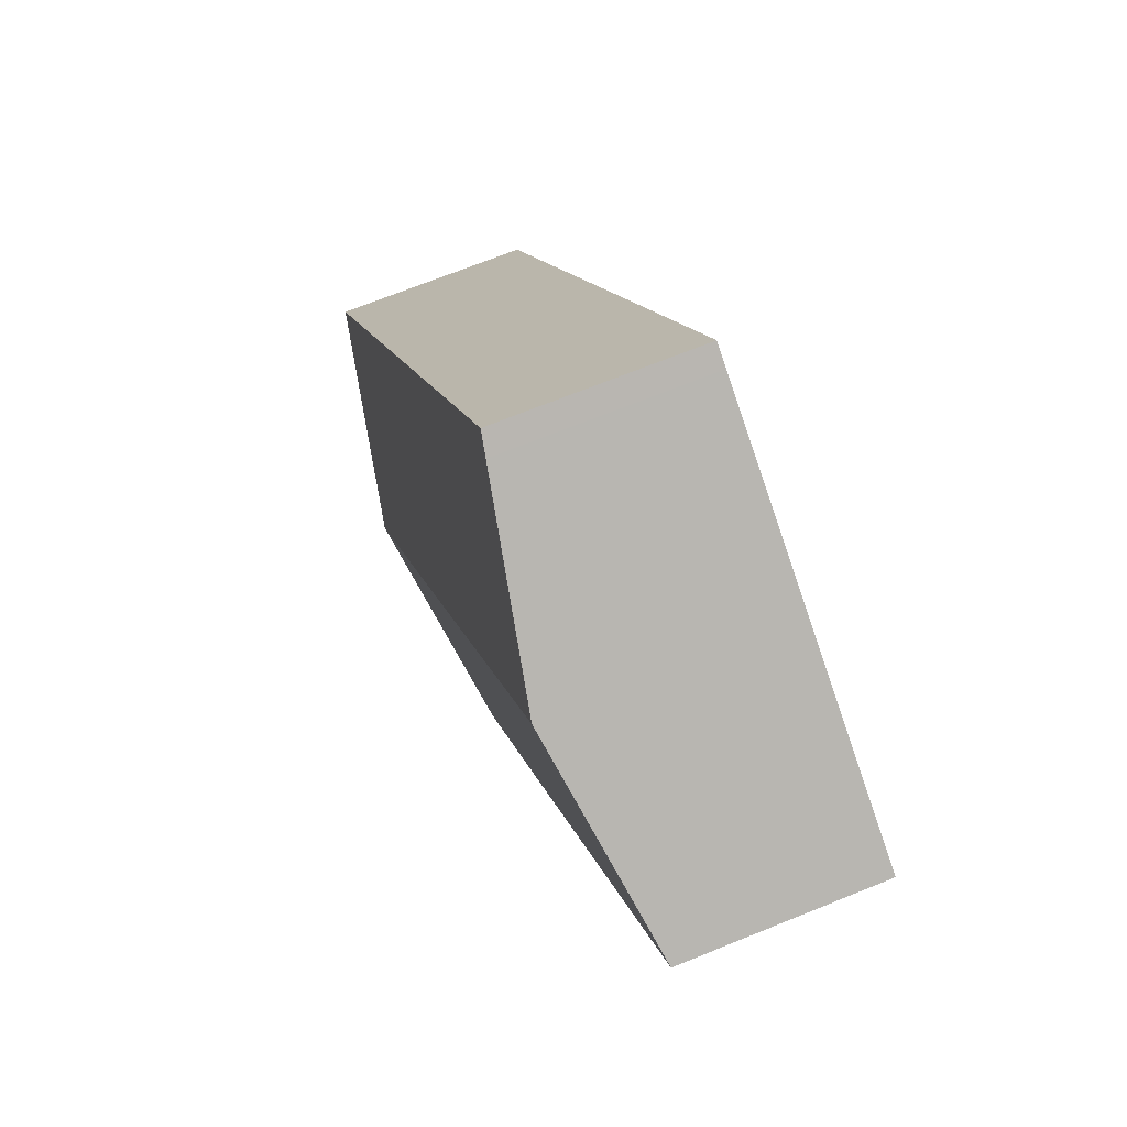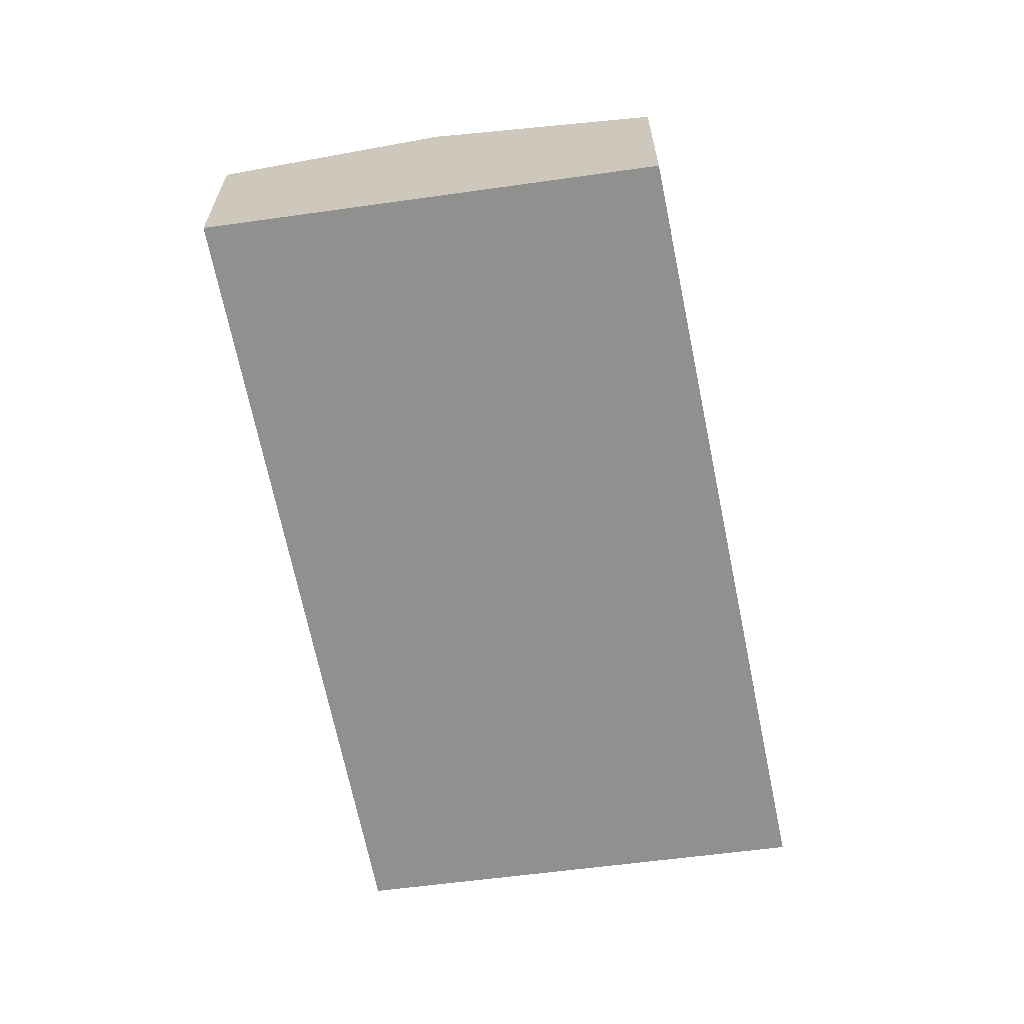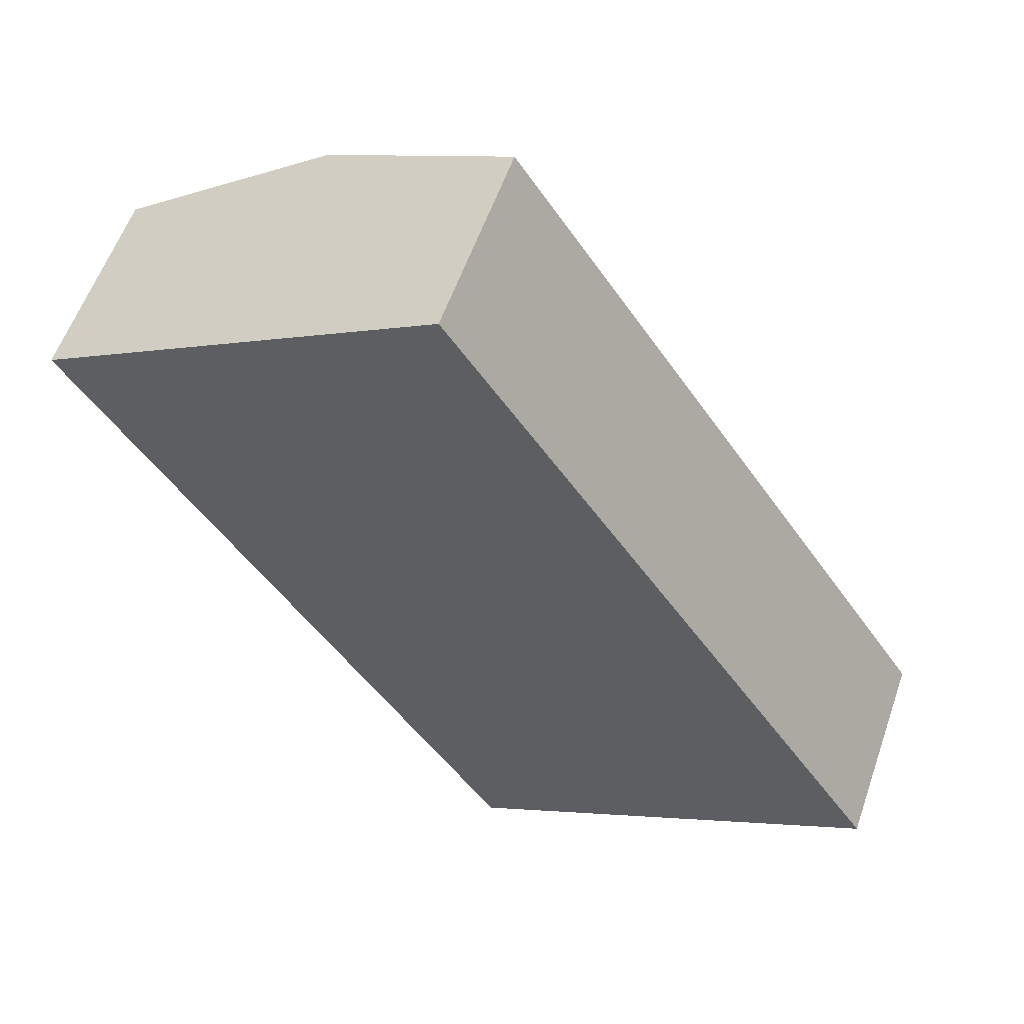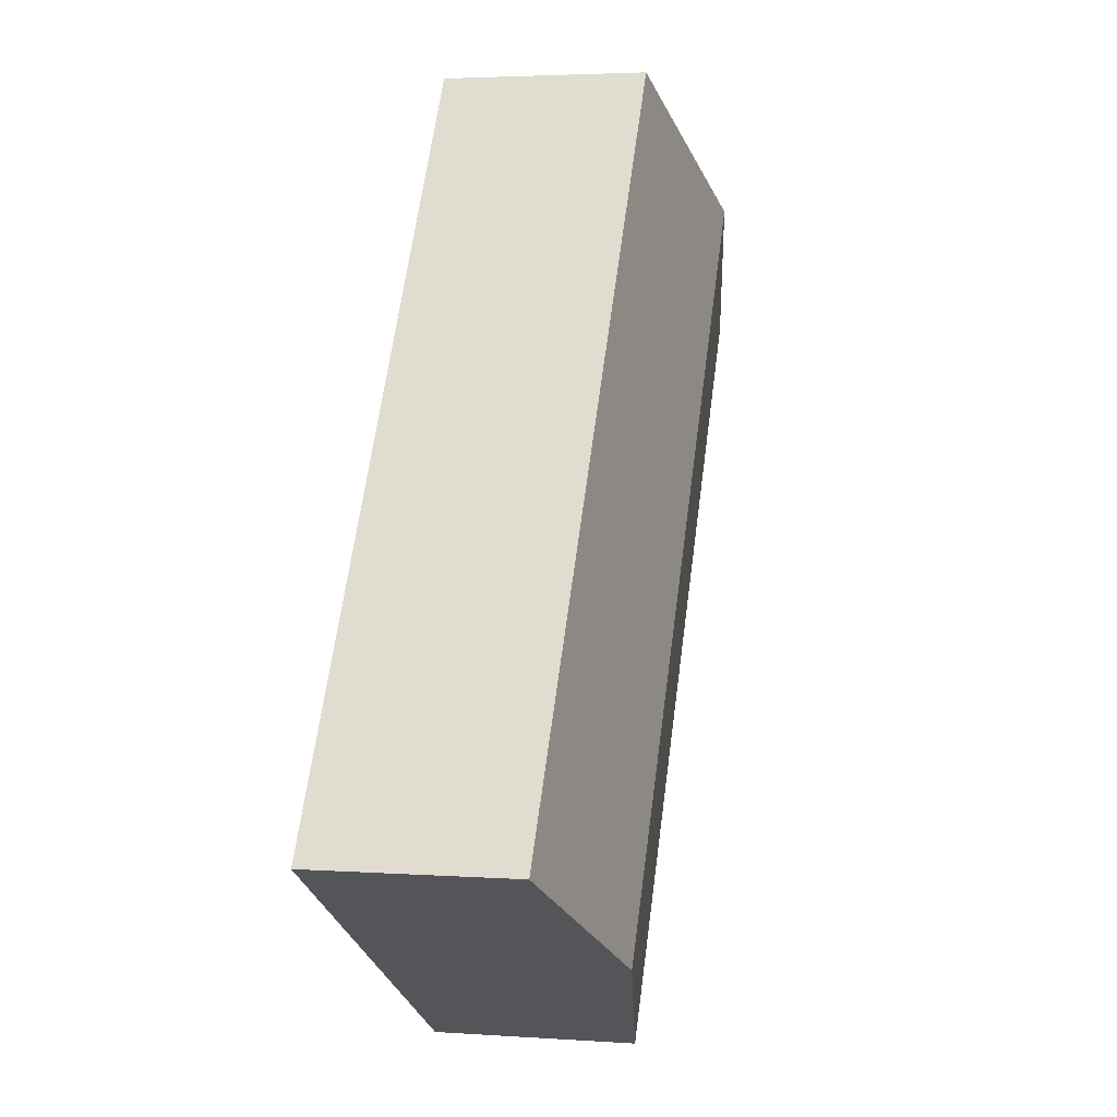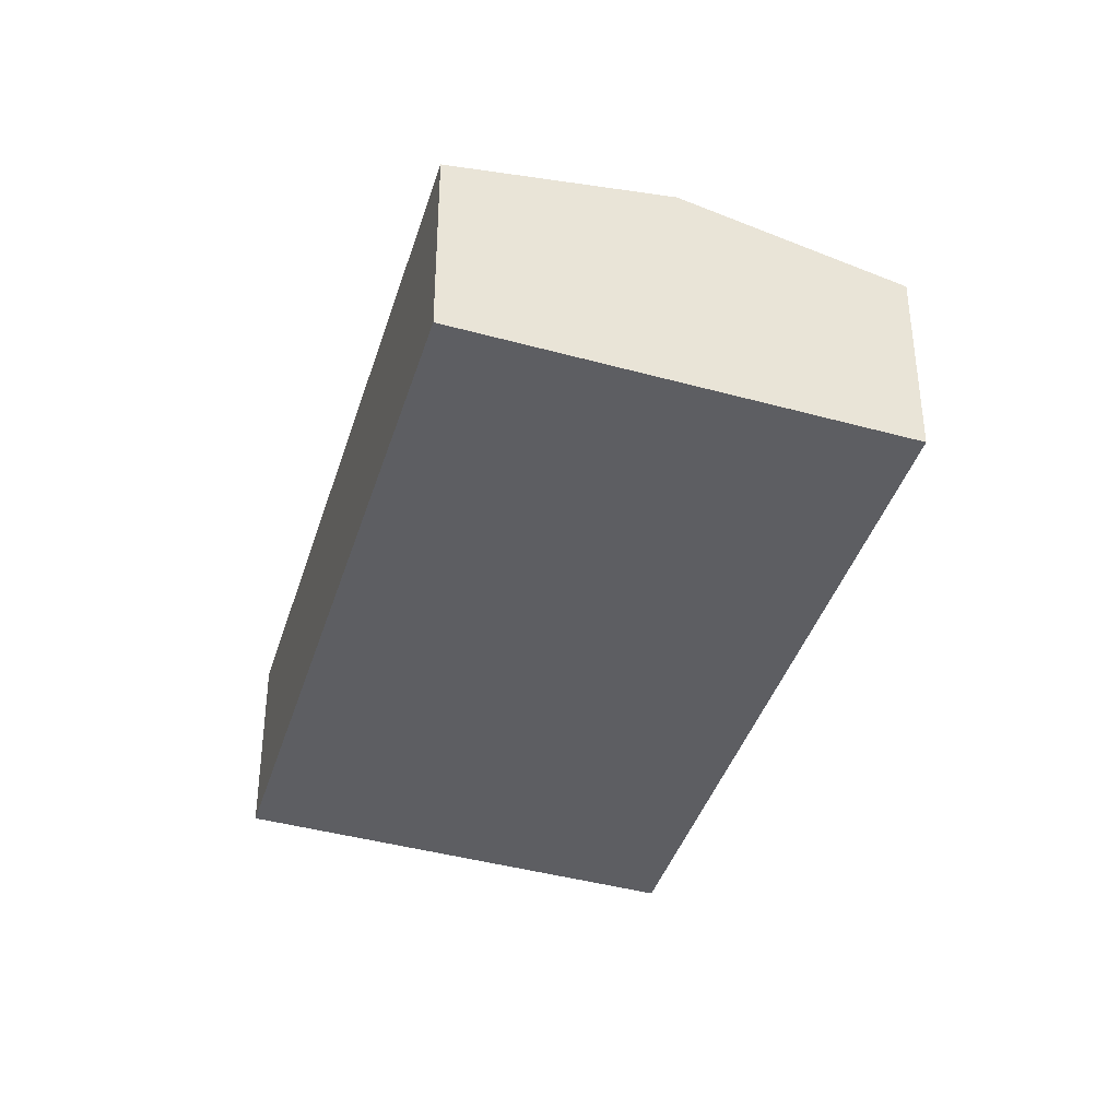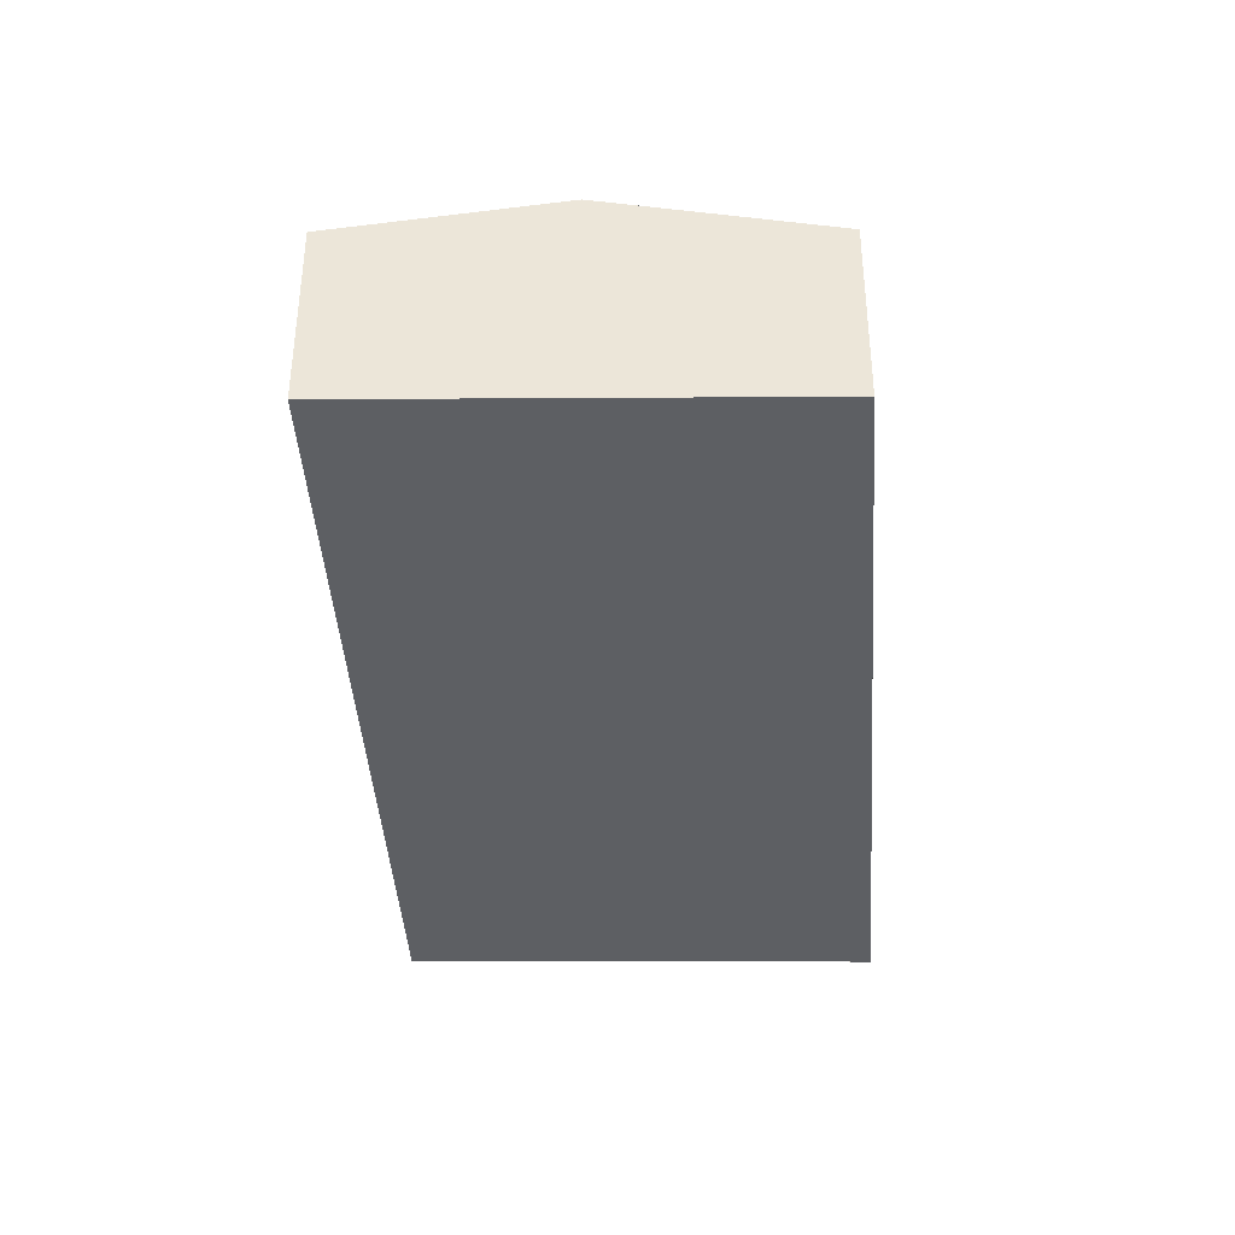
<metadata>
{"format":"obj","ext":"obj","renderer":"f3d","projection":"perspective","resolution":1024,"background":"white","views":[{"elev":70.4,"azim":-112.0,"up":"+Z"},{"elev":-65.6,"azim":-21.8,"up":"+Y"},{"elev":57.3,"azim":19.1,"up":"+Z"},{"elev":3.3,"azim":103.5,"up":"+Z"},{"elev":-38.6,"azim":-49.2,"up":"+Y"},{"elev":-40.2,"azim":-29.4,"up":"+Y"}]}
</metadata>
<code>
v  19.59 4.705 -10.89
v  17.15 4.624 -6.317
v  20 4.624 -10.65
v  9.421 4.624 5.399
v  15.23 5.557 -13.32
v  8.939 4.718 5.123
v  4.678 5.557 2.681
v  10.36 4.606 -16.03
v  0 4.636 2.839e-16
v  9.421 -3.306e-16 5.399
v  17.15 3.868e-16 -6.317
v  20 6.523e-16 -10.65
v  19.59 6.666e-16 -10.89
v  15.23 8.154e-16 -13.32
v  10.36 9.817e-16 -16.03
v  0 0 0
v  4.678 -1.642e-16 2.681
v  8.939 -3.137e-16 5.123
g defaultobject
f 1 2 3
f 2 1 4
f 4 1 5
f 4 5 6
f 6 5 7
f 8 7 5
f 7 8 9
f 10 2 4
f 2 10 11
f 2 11 3
f 3 11 12
f 12 1 3
f 1 12 5
f 5 12 13
f 5 13 14
f 5 14 8
f 8 14 15
f 8 16 9
f 16 8 15
f 16 7 9
f 7 16 17
f 7 17 6
f 6 17 18
f 6 18 4
f 4 18 10
f 11 13 12
f 13 11 14
f 14 11 15
f 15 11 16
f 16 11 10
f 16 10 18
f 16 18 17

</code>
